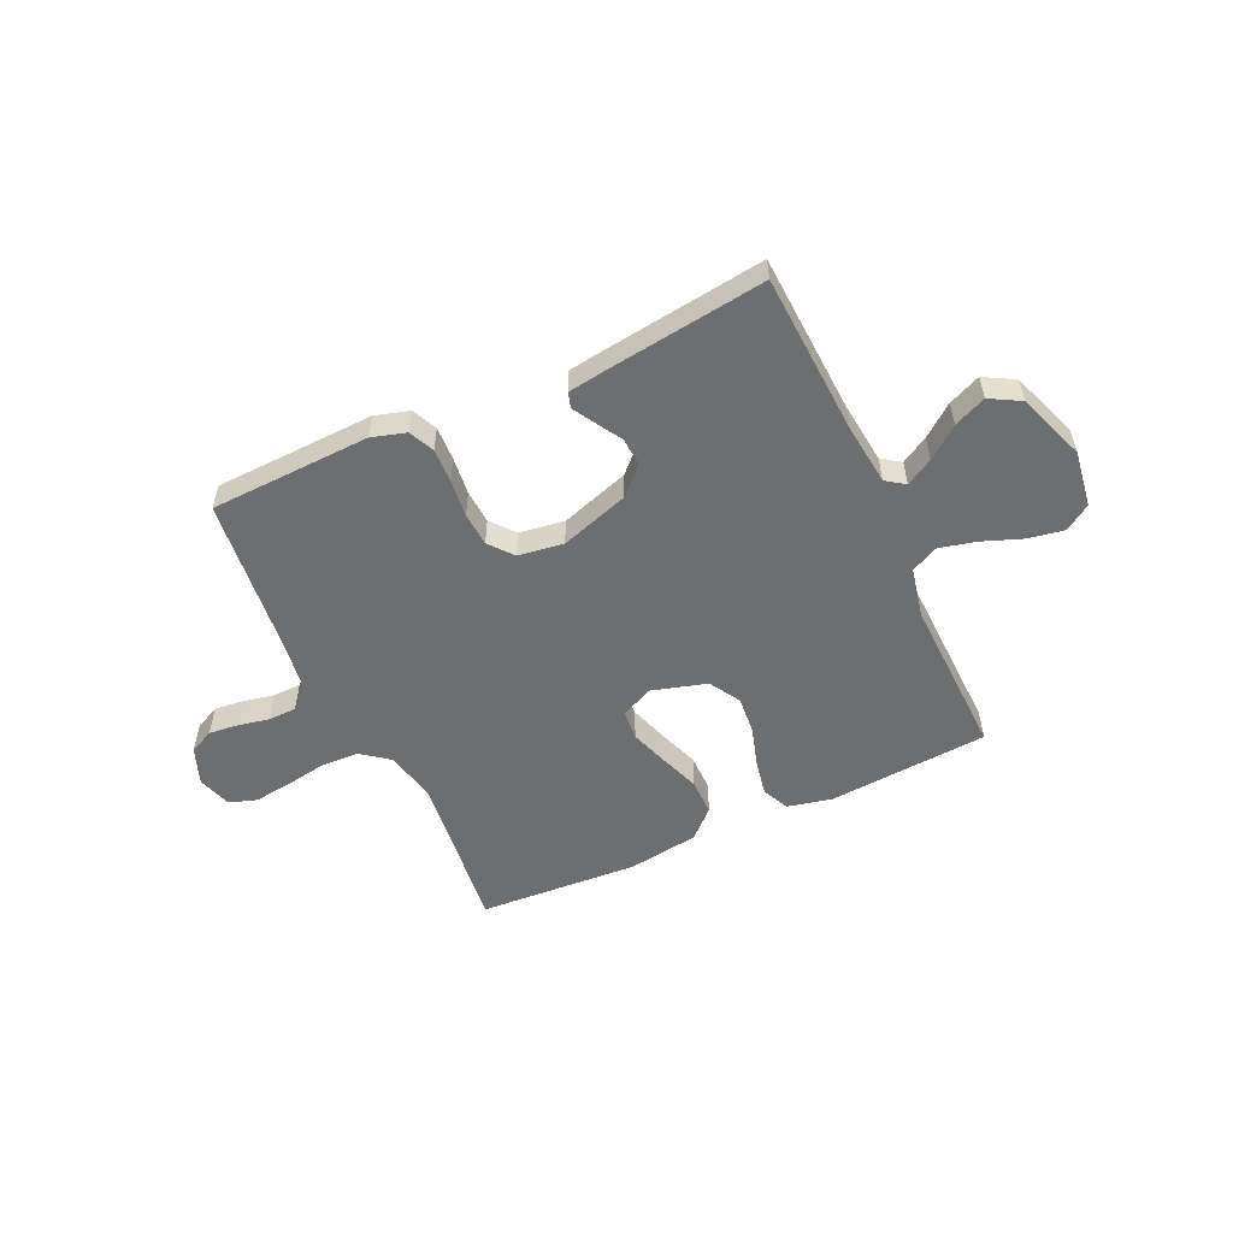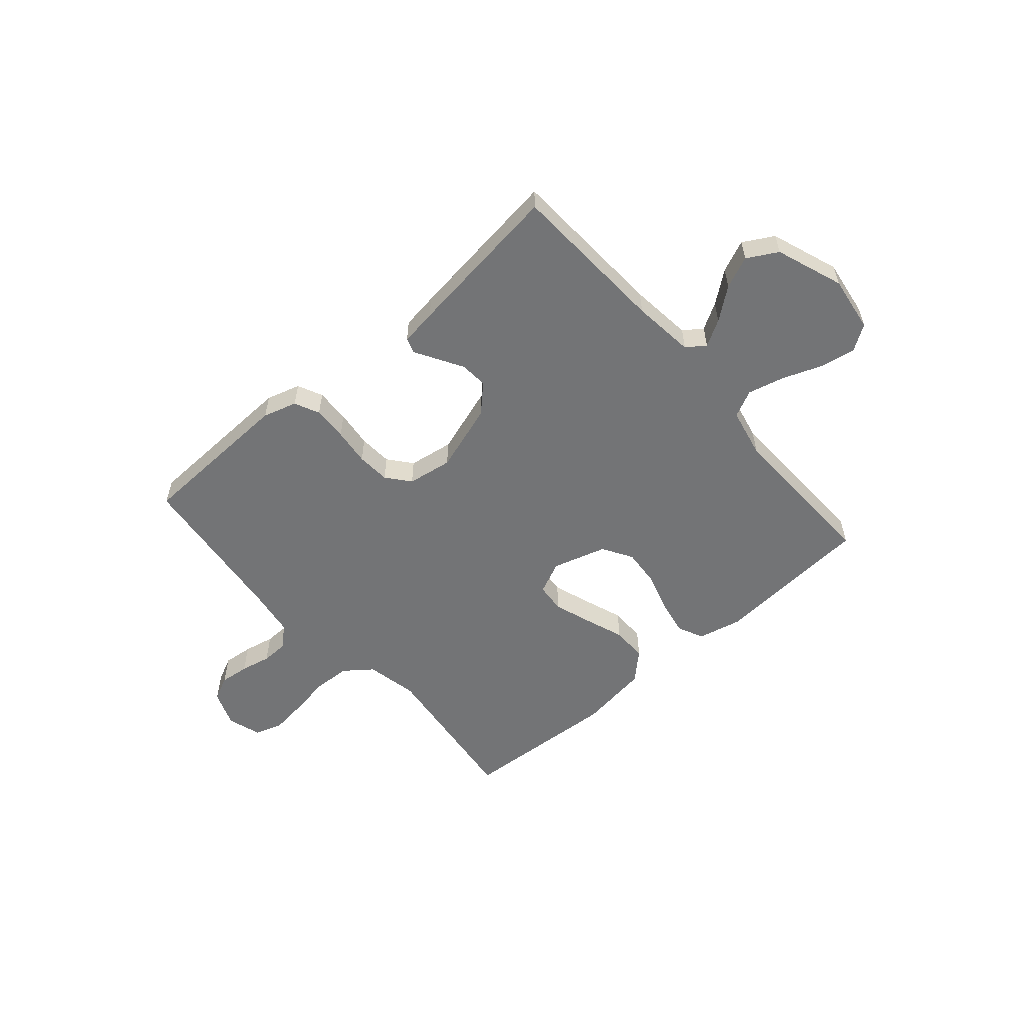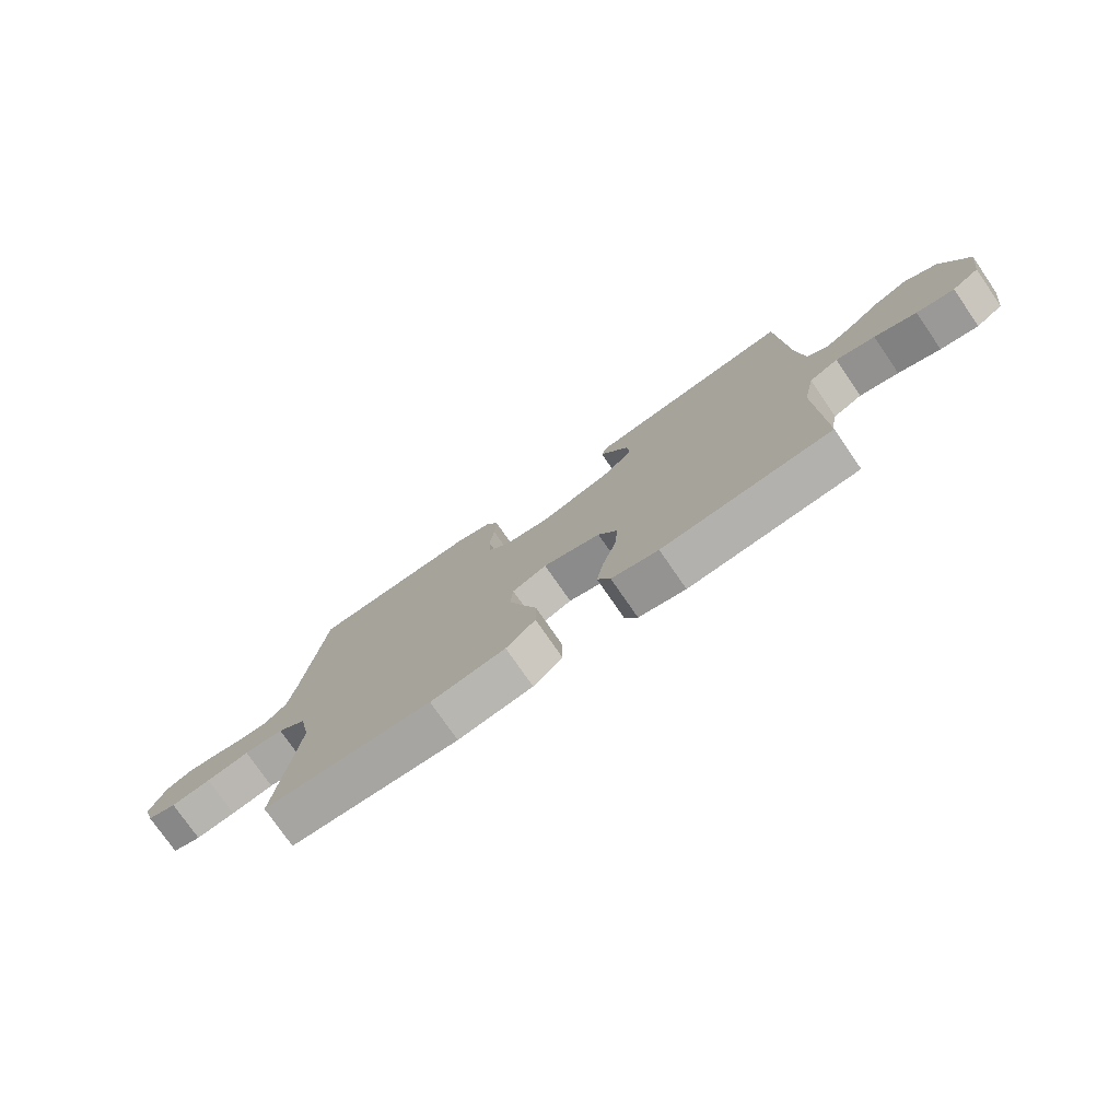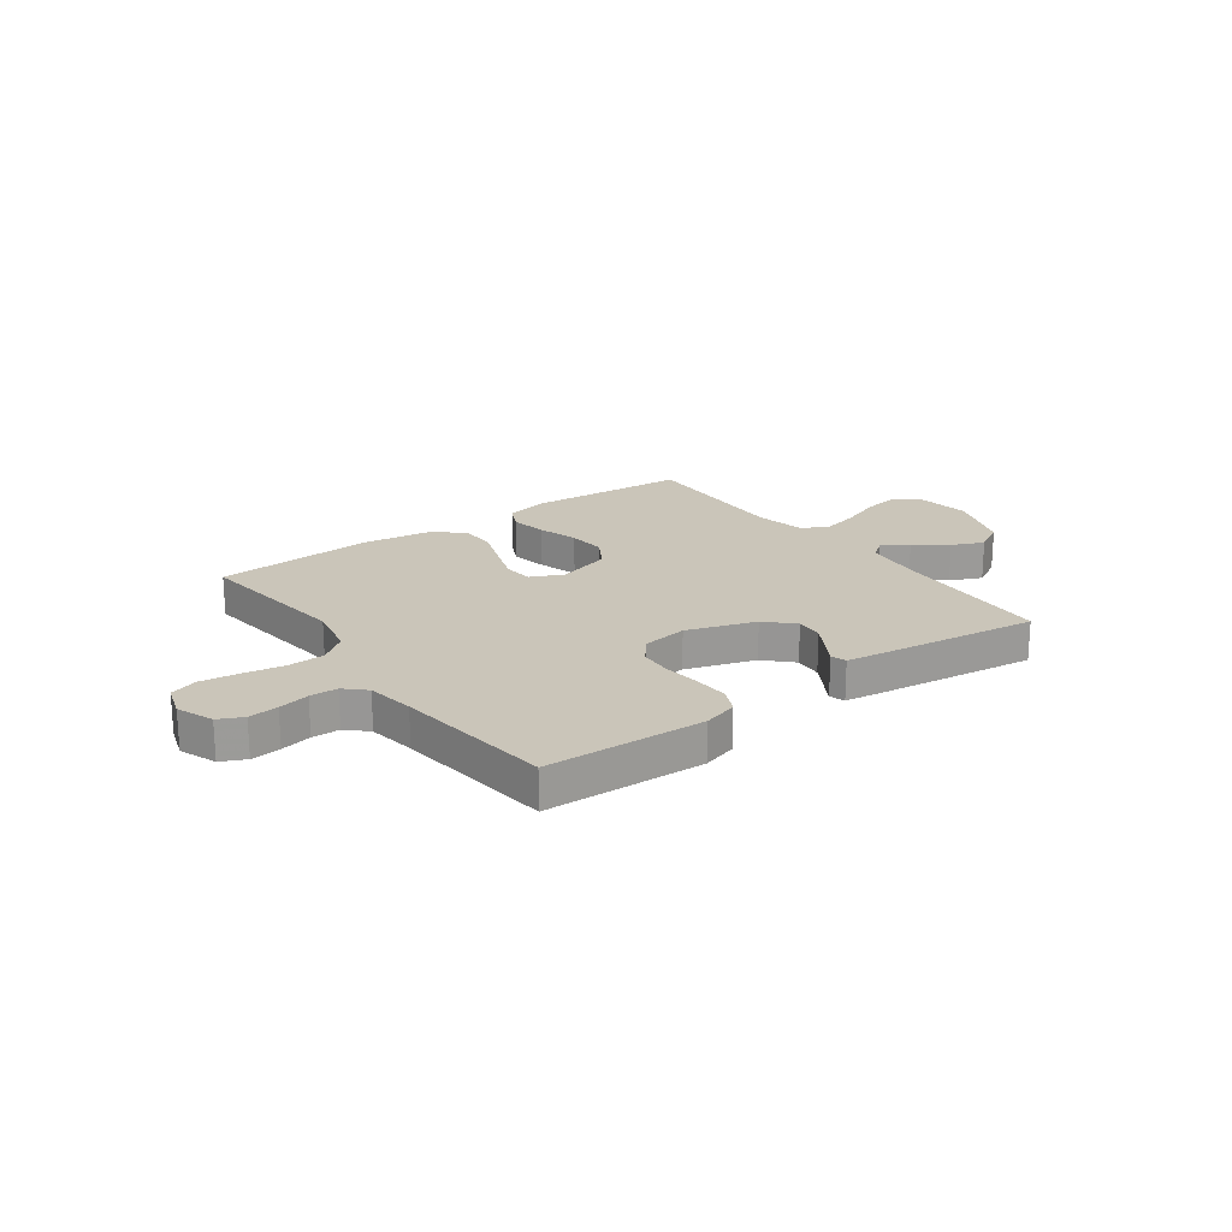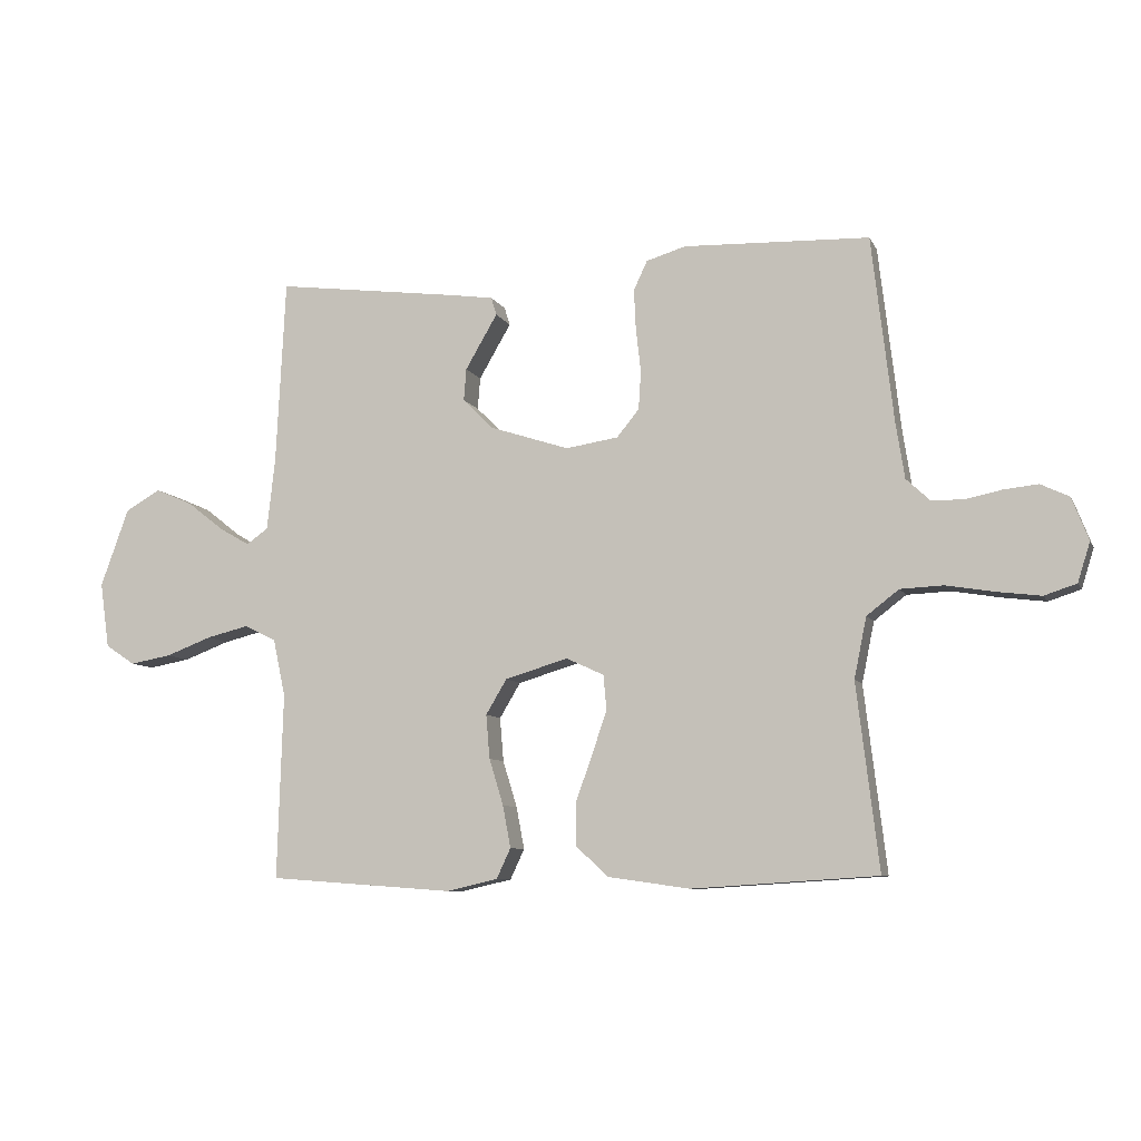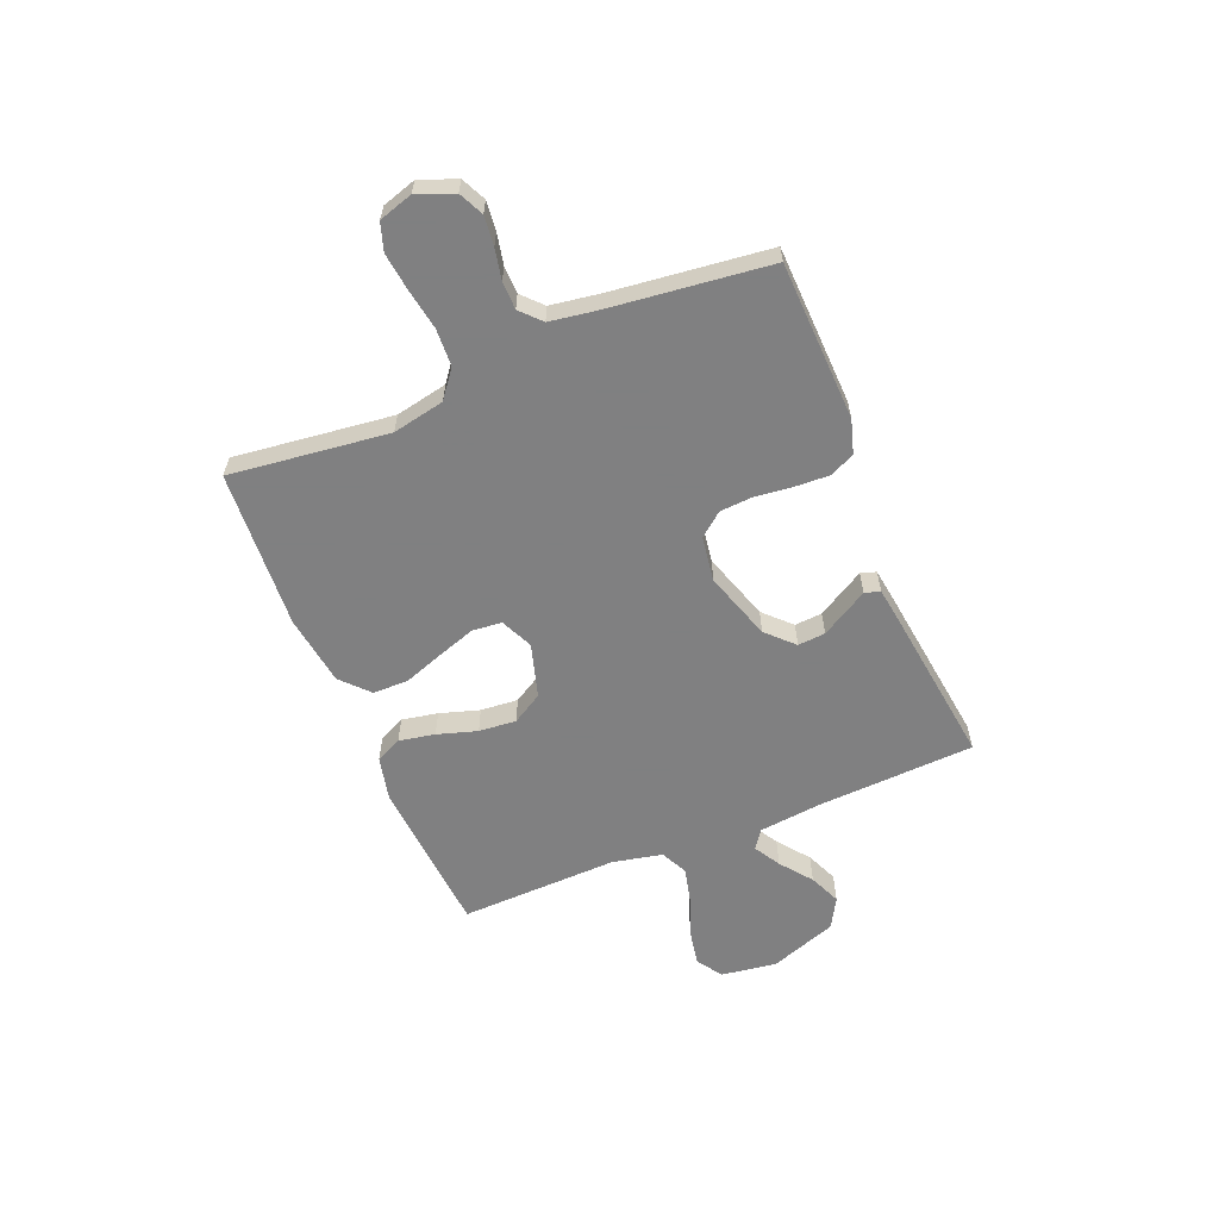
<metadata>
{"format":"obj","ext":"obj","renderer":"f3d","projection":"perspective","resolution":1024,"background":"white","views":[{"elev":-54.3,"azim":24.9,"up":"+Y"},{"elev":-56.1,"azim":41.0,"up":"+Y"},{"elev":-76.4,"azim":34.6,"up":"+Z"},{"elev":20.7,"azim":-36.0,"up":"+Y"},{"elev":-8.2,"azim":-163.0,"up":"+Z"},{"elev":-60.0,"azim":-67.7,"up":"+Y"}]}
</metadata>
<code>
v 0.5 0.07 0.5
v 0.515 0.07 0.2
v 0.528 0.07 0.083
v 0.563 0.07 0.058
v 0.613 0.07 0.087
v 0.672 0.07 0.133
v 0.732 0.07 0.159
v 0.789 0.07 0.127
v 0.835 0.07 0
v 0.82 0.07 -0.106
v 0.772 0.07 -0.138
v 0.705 0.07 -0.126
v 0.631 0.07 -0.098
v 0.562 0.07 -0.081
v 0.511 0.07 -0.106
v 0.491 0.07 -0.2
v 0.5 0.07 -0.5
v 0.2 0.07 -0.522
v 0.117 0.07 -0.503
v 0.094 0.07 -0.454
v 0.107 0.07 -0.386
v 0.13 0.07 -0.311
v 0.136 0.07 -0.24
v 0.102 0.07 -0.183
v 0 0.07 -0.153
v -0.061 0.07 -0.181
v -0.066 0.07 -0.237
v -0.042 0.07 -0.308
v -0.015 0.07 -0.383
v -0.015 0.07 -0.451
v -0.067 0.07 -0.5
v -0.2 0.07 -0.519
v -0.5 0.07 -0.5
v -0.464 0.07 -0.2
v -0.484 0.07 -0.102
v -0.536 0.07 -0.062
v -0.606 0.07 -0.059
v -0.683 0.07 -0.072
v -0.754 0.07 -0.081
v -0.806 0.07 -0.064
v -0.826 0.07 0
v -0.799 0.07 0.069
v -0.753 0.07 0.091
v -0.697 0.07 0.085
v -0.639 0.07 0.073
v -0.587 0.07 0.074
v -0.549 0.07 0.11
v -0.535 0.07 0.2
v -0.5 0.07 0.5
v -0.2 0.07 0.511
v -0.136 0.07 0.492
v -0.114 0.07 0.445
v -0.117 0.07 0.38
v -0.125 0.07 0.31
v -0.121 0.07 0.247
v -0.085 0.07 0.203
v 0 0.07 0.19
v 0.129 0.07 0.232
v 0.178 0.07 0.281
v 0.174 0.07 0.333
v 0.146 0.07 0.381
v 0.122 0.07 0.422
v 0.131 0.07 0.451
v 0.2 0.07 0.461
v 0.5 0 0.5
v 0.515 0 0.2
v 0.528 0 0.083
v 0.563 0 0.058
v 0.613 0 0.087
v 0.672 0 0.133
v 0.732 0 0.159
v 0.789 0 0.127
v 0.835 0 0
v 0.82 0 -0.106
v 0.772 0 -0.138
v 0.705 0 -0.126
v 0.631 0 -0.098
v 0.562 0 -0.081
v 0.511 0 -0.106
v 0.491 0 -0.2
v 0.5 0 -0.5
v 0.2 0 -0.522
v 0.117 0 -0.503
v 0.094 0 -0.454
v 0.107 0 -0.386
v 0.13 0 -0.311
v 0.136 0 -0.24
v 0.102 0 -0.183
v 0 0 -0.153
v -0.061 0 -0.181
v -0.066 0 -0.237
v -0.042 0 -0.308
v -0.015 0 -0.383
v -0.015 0 -0.451
v -0.067 0 -0.5
v -0.2 0 -0.519
v -0.5 0 -0.5
v -0.464 0 -0.2
v -0.484 0 -0.102
v -0.536 0 -0.062
v -0.606 0 -0.059
v -0.683 0 -0.072
v -0.754 0 -0.081
v -0.806 0 -0.064
v -0.826 0 0
v -0.799 0 0.069
v -0.753 0 0.091
v -0.697 0 0.085
v -0.639 0 0.073
v -0.587 0 0.074
v -0.549 0 0.11
v -0.535 0 0.2
v -0.5 0 0.5
v -0.2 0 0.511
v -0.136 0 0.492
v -0.114 0 0.445
v -0.117 0 0.38
v -0.125 0 0.31
v -0.121 0 0.247
v -0.085 0 0.203
v 0 0 0.19
v 0.129 0 0.232
v 0.178 0 0.281
v 0.174 0 0.333
v 0.146 0 0.381
v 0.122 0 0.422
v 0.131 0 0.451
v 0.2 0 0.461
f 61 62 63 64
f 60 61 64 1
f 59 60 1 2
f 58 59 2 3
f 57 58 3 4
f 56 57 4
f 51 52 53 54
f 49 50 51 54
f 48 49 54 55
f 47 48 55 56
f 42 43 44 45
f 42 45 46
f 41 42 46
f 40 41 46
f 37 38 39 40
f 37 40 46
f 36 37 46 47
f 31 32 33 34
f 31 34 35
f 28 29 30 31
f 27 28 31 35
f 26 27 35 36
f 19 20 21 22
f 19 22 23
f 16 17 18 19
f 15 16 19 23
f 14 15 23 24
f 10 11 12 13
f 10 13 14
f 9 10 14
f 5 6 7 8
f 4 5 8 9
f 36 47 56 4
f 25 26 36
f 9 14 24 25
f 4 9 25 36
f 128 127 126 125
f 65 128 125 124
f 66 65 124 123
f 67 66 123 122
f 68 67 122 121
f 68 121 120
f 118 117 116 115
f 118 115 114 113
f 119 118 113 112
f 120 119 112 111
f 109 108 107 106
f 110 109 106
f 110 106 105
f 110 105 104
f 104 103 102 101
f 110 104 101
f 111 110 101 100
f 98 97 96 95
f 99 98 95
f 95 94 93 92
f 99 95 92 91
f 100 99 91 90
f 86 85 84 83
f 87 86 83
f 83 82 81 80
f 87 83 80 79
f 88 87 79 78
f 77 76 75 74
f 78 77 74
f 78 74 73
f 72 71 70 69
f 73 72 69 68
f 68 120 111 100
f 100 90 89
f 89 88 78 73
f 100 89 73 68
f 1 65 66 2
f 2 66 67 3
f 3 67 68 4
f 4 68 69 5
f 5 69 70 6
f 6 70 71 7
f 7 71 72 8
f 8 72 73 9
f 9 73 74 10
f 10 74 75 11
f 11 75 76 12
f 12 76 77 13
f 13 77 78 14
f 14 78 79 15
f 15 79 80 16
f 16 80 81 17
f 17 81 82 18
f 18 82 83 19
f 19 83 84 20
f 20 84 85 21
f 21 85 86 22
f 22 86 87 23
f 23 87 88 24
f 24 88 89 25
f 25 89 90 26
f 26 90 91 27
f 27 91 92 28
f 28 92 93 29
f 29 93 94 30
f 30 94 95 31
f 31 95 96 32
f 32 96 97 33
f 33 97 98 34
f 34 98 99 35
f 35 99 100 36
f 36 100 101 37
f 37 101 102 38
f 38 102 103 39
f 39 103 104 40
f 40 104 105 41
f 41 105 106 42
f 42 106 107 43
f 43 107 108 44
f 44 108 109 45
f 45 109 110 46
f 46 110 111 47
f 47 111 112 48
f 48 112 113 49
f 49 113 114 50
f 50 114 115 51
f 51 115 116 52
f 52 116 117 53
f 53 117 118 54
f 54 118 119 55
f 55 119 120 56
f 56 120 121 57
f 57 121 122 58
f 58 122 123 59
f 59 123 124 60
f 60 124 125 61
f 61 125 126 62
f 62 126 127 63
f 63 127 128 64
f 64 128 65 1

</code>
